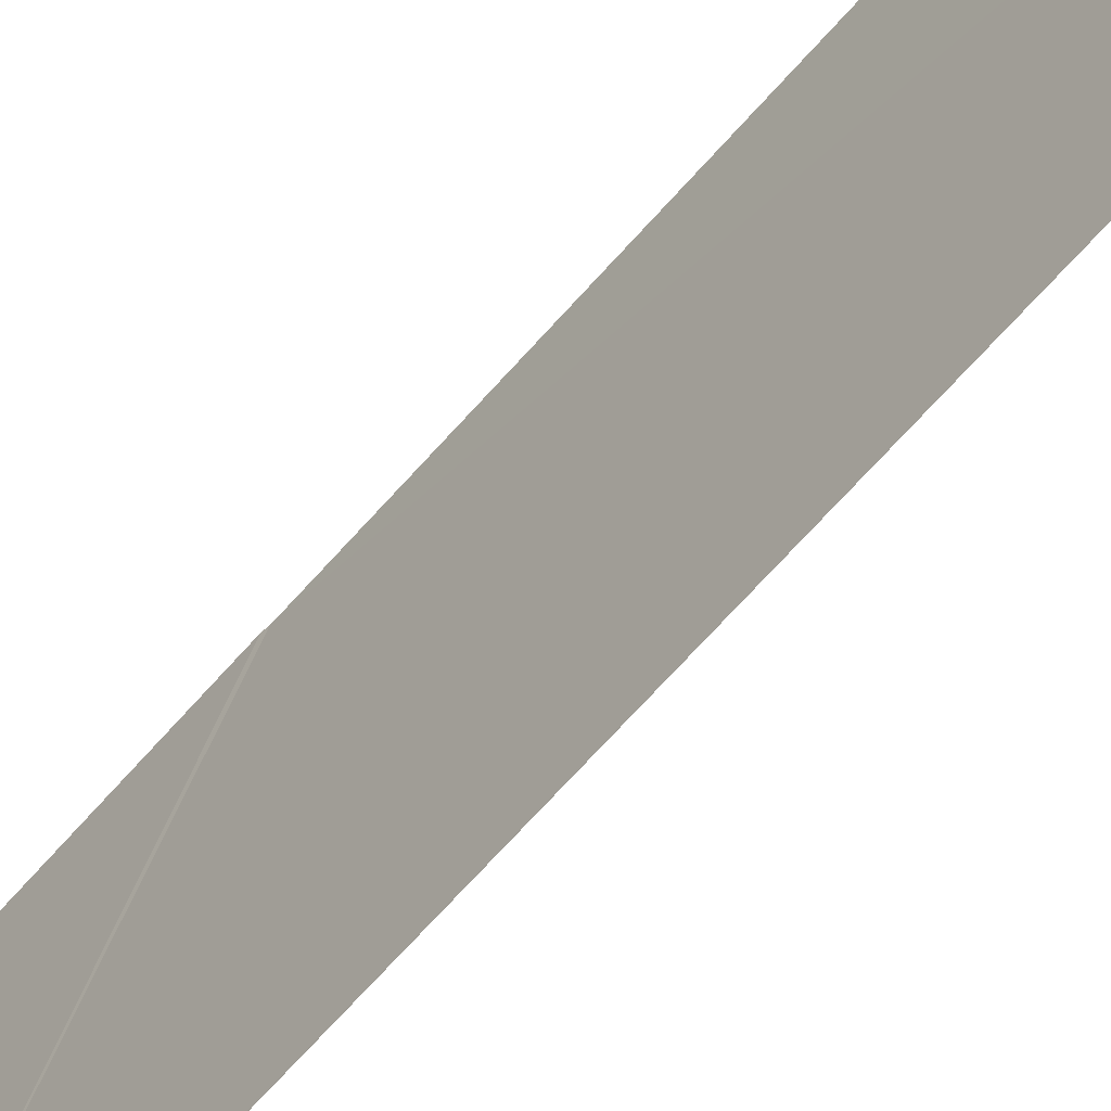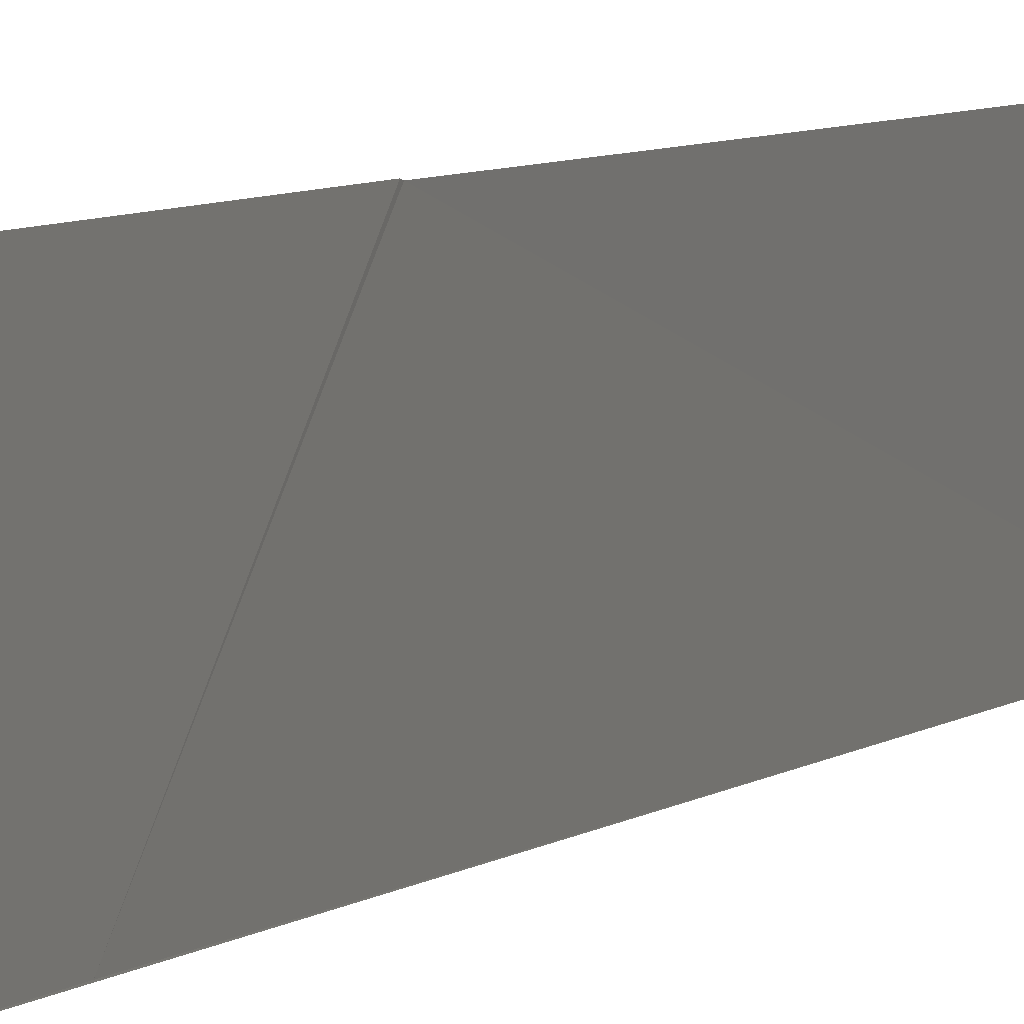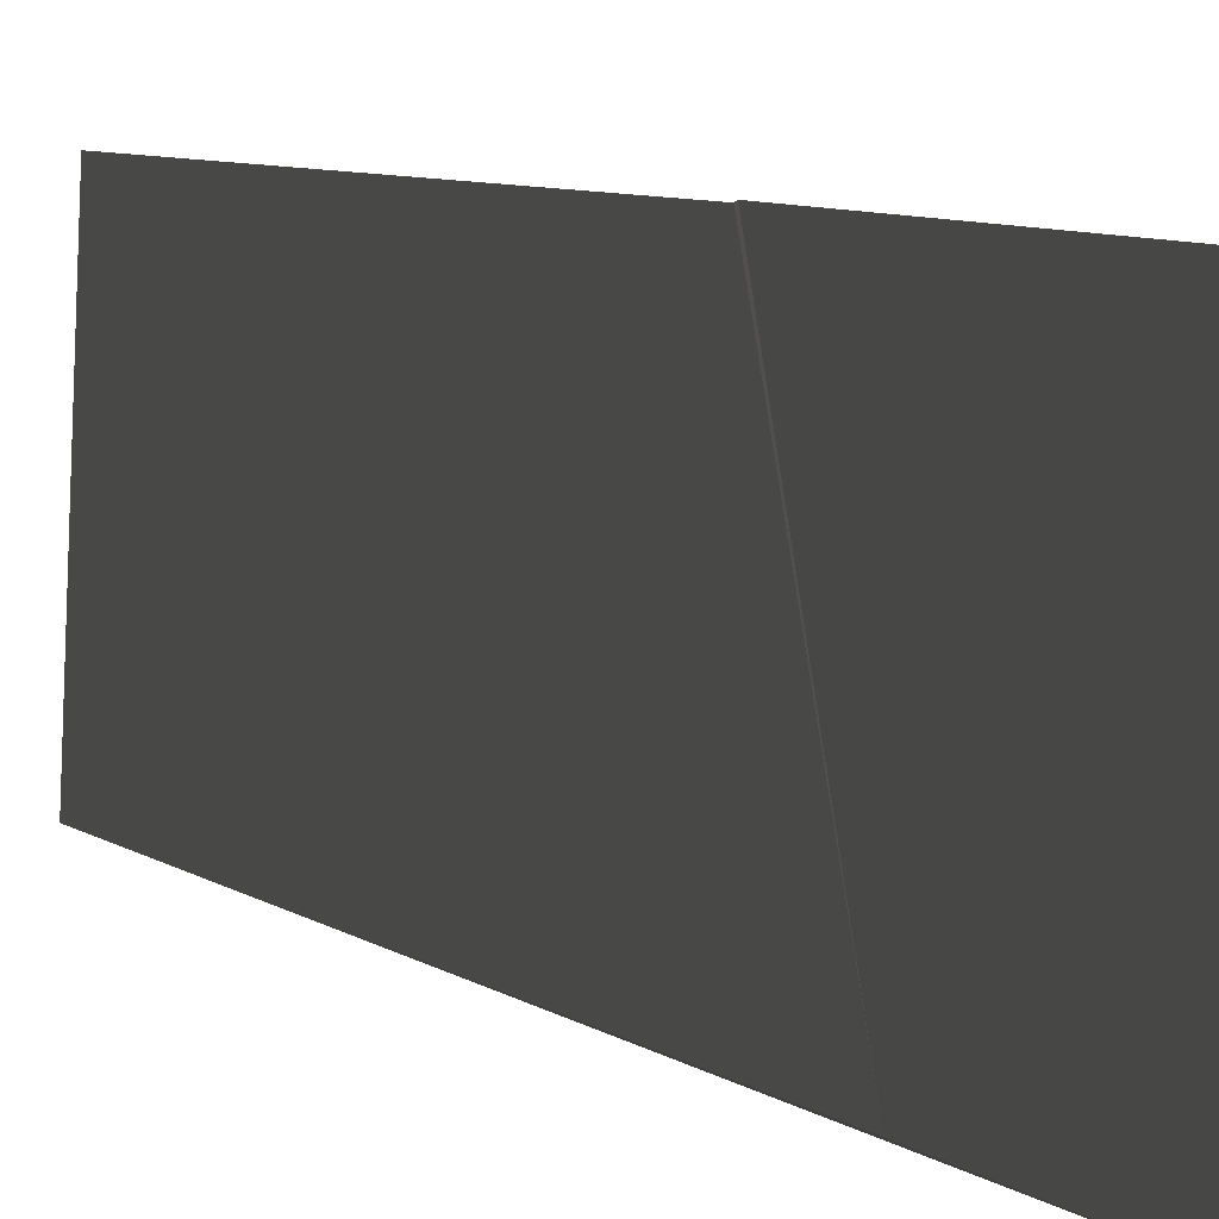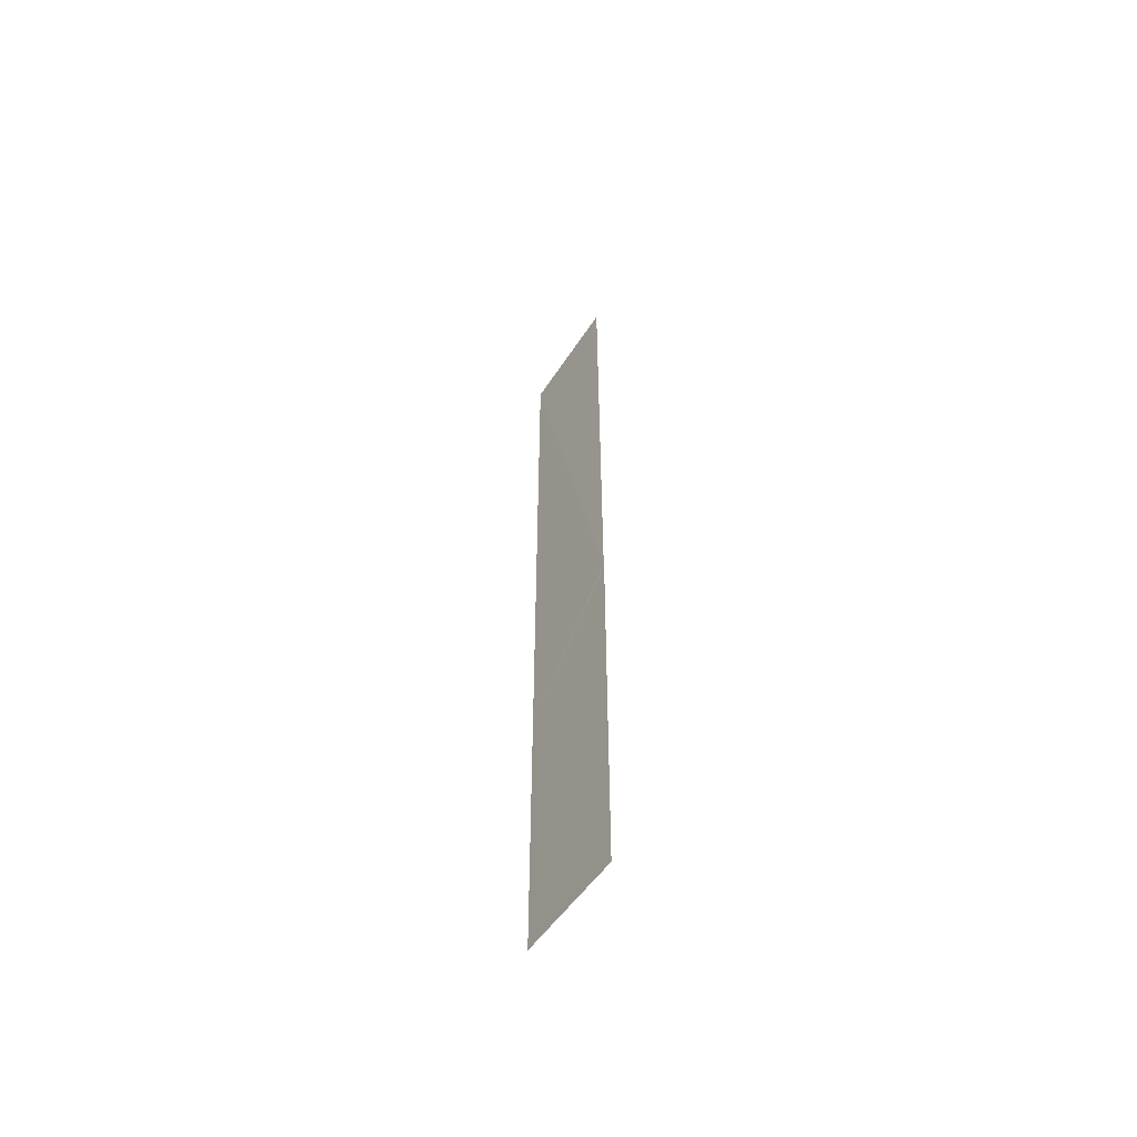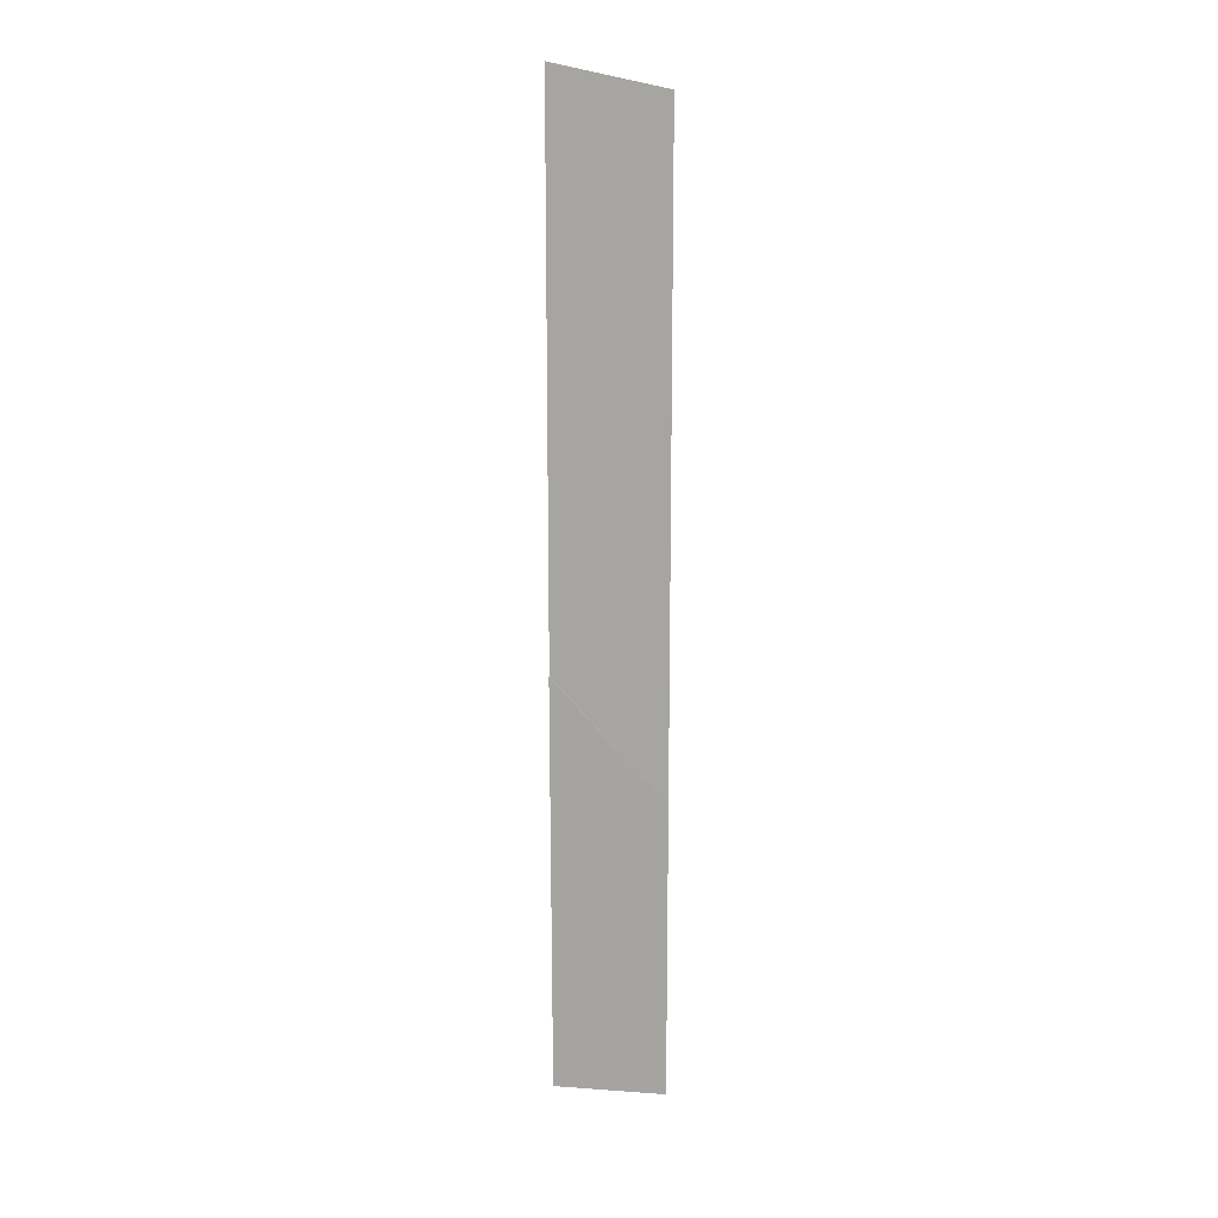
<metadata>
{"format":"obj","ext":"obj","renderer":"f3d","projection":"perspective","resolution":1024,"background":"white","views":[{"elev":-57.2,"azim":141.3,"up":"+Z"},{"elev":4.0,"azim":18.1,"up":"+Z"},{"elev":2.6,"azim":-11.0,"up":"+Z"},{"elev":-57.7,"azim":-32.5,"up":"+Y"},{"elev":14.7,"azim":101.6,"up":"+Y"}]}
</metadata>
<code>
o mesh46/mesh46-geometry/material_13#mesh46-geometry
v -0.7218 0.1438 0.01243
v -0.7191 0.1525 0.05328
v -0.717 -0.1887 0.08316
v -0.7206 -0.4539 0.01243
v -0.7207 -0.3978 0.01243
v -0.7172 -0.4539 0.0827
v -0.717 0.1588 0.08316
v -0.717 -0.1887 0.08316
v -0.7191 0.1525 0.05328
v -0.721 -0.2663 0.01269
v -0.7218 0.1438 0.01243
v -0.717 -0.1887 0.08316
v -0.721 -0.2663 0.01269
v -0.7172 -0.4539 0.0827
v -0.7207 -0.3978 0.01243
v -0.7207 -0.3978 0.01243
v -0.7211 -0.1897 0.01243
v -0.721 -0.2663 0.01269
v -0.7211 -0.1897 0.01243
v -0.7218 0.1438 0.01243
v -0.721 -0.2663 0.01269
v -0.721 -0.2663 0.01269
v -0.717 -0.1887 0.08316
v -0.7169 -0.1902 0.08342
v -0.7172 -0.4539 0.0827
v -0.721 -0.2663 0.01269
v -0.7169 -0.1902 0.08342
v -0.717 -0.1887 0.08316
v -0.7191 0.1525 0.05328
v -0.7218 0.1438 0.01243
v -0.7172 -0.4539 0.0827
v -0.7207 -0.3978 0.01243
v -0.7206 -0.4539 0.01243
v -0.7191 0.1525 0.05328
v -0.717 -0.1887 0.08316
v -0.717 0.1588 0.08316
v -0.717 -0.1887 0.08316
v -0.7218 0.1438 0.01243
v -0.721 -0.2663 0.01269
v -0.7207 -0.3978 0.01243
v -0.7172 -0.4539 0.0827
v -0.721 -0.2663 0.01269
v -0.721 -0.2663 0.01269
v -0.7211 -0.1897 0.01243
v -0.7207 -0.3978 0.01243
v -0.721 -0.2663 0.01269
v -0.7218 0.1438 0.01243
v -0.7211 -0.1897 0.01243
v -0.7169 -0.1902 0.08342
v -0.717 -0.1887 0.08316
v -0.721 -0.2663 0.01269
v -0.7169 -0.1902 0.08342
v -0.721 -0.2663 0.01269
v -0.7172 -0.4539 0.0827
f 1 2 3
f 4 5 6
f 7 8 9
f 10 11 12
f 13 14 15
f 16 17 18
f 19 20 21
f 22 23 24
f 25 26 27
f 28 29 30
f 31 32 33
f 34 35 36
f 37 38 39
f 40 41 42
f 43 44 45
f 46 47 48
f 49 50 51
f 52 53 54

</code>
